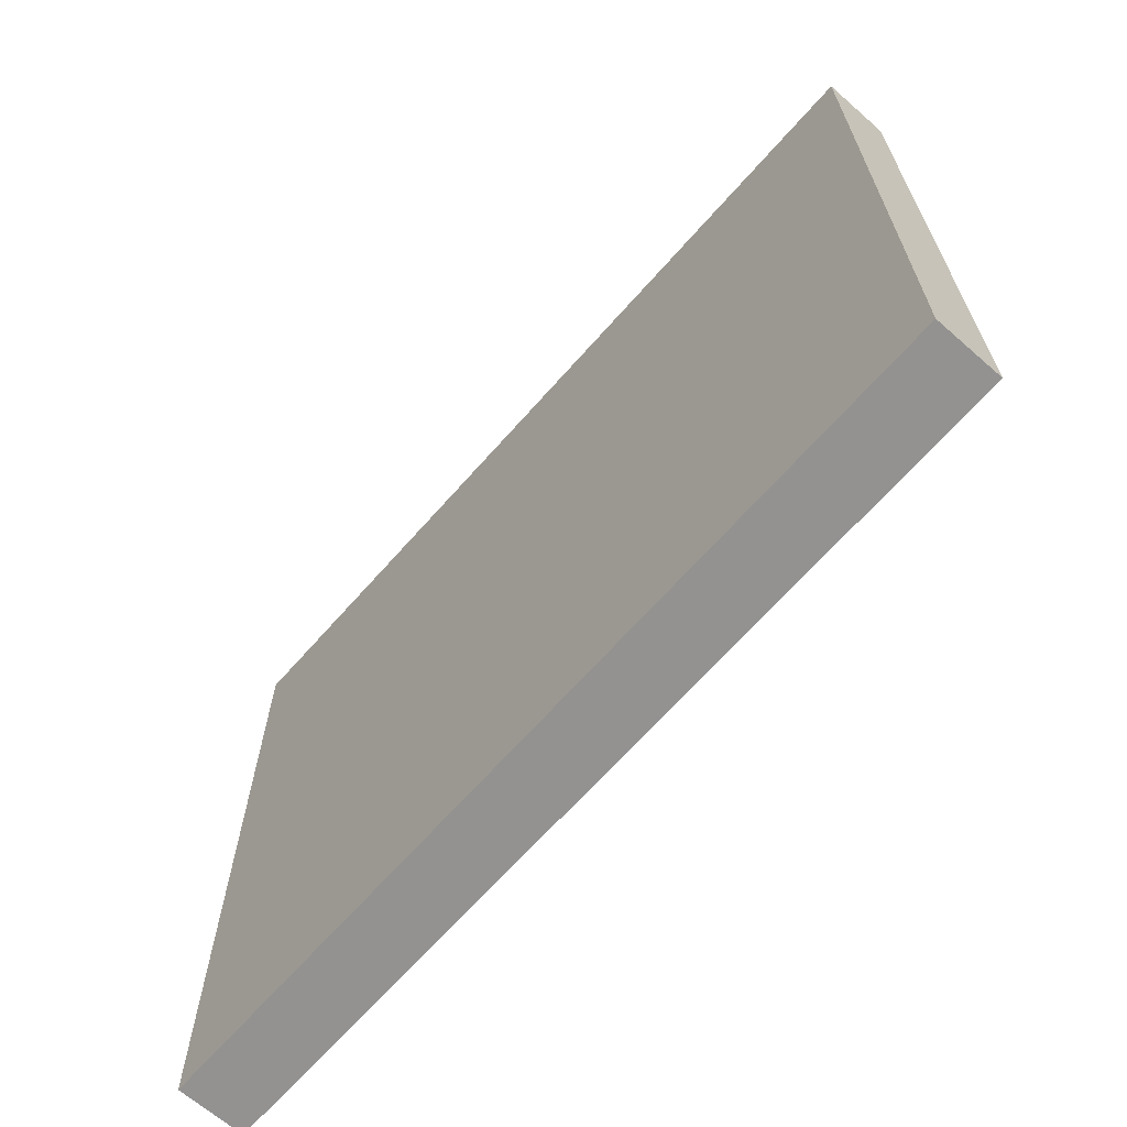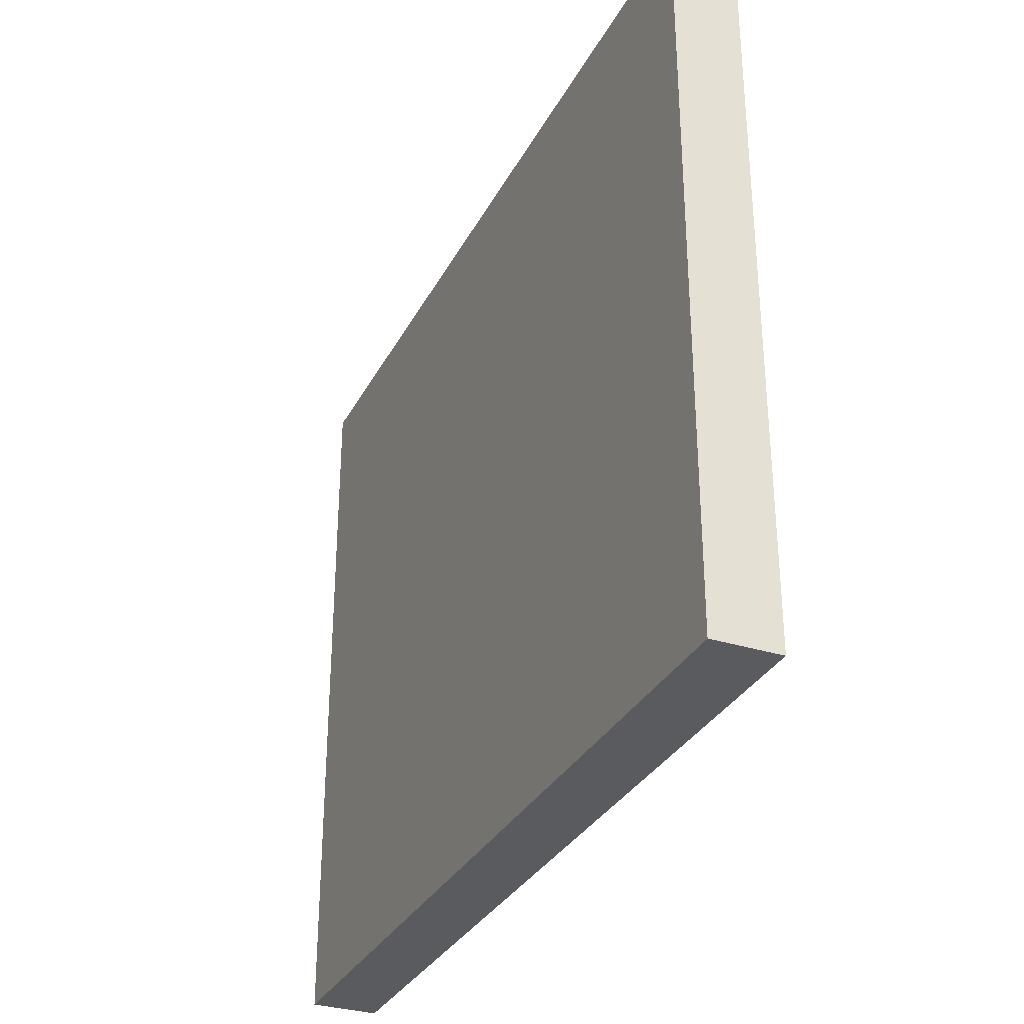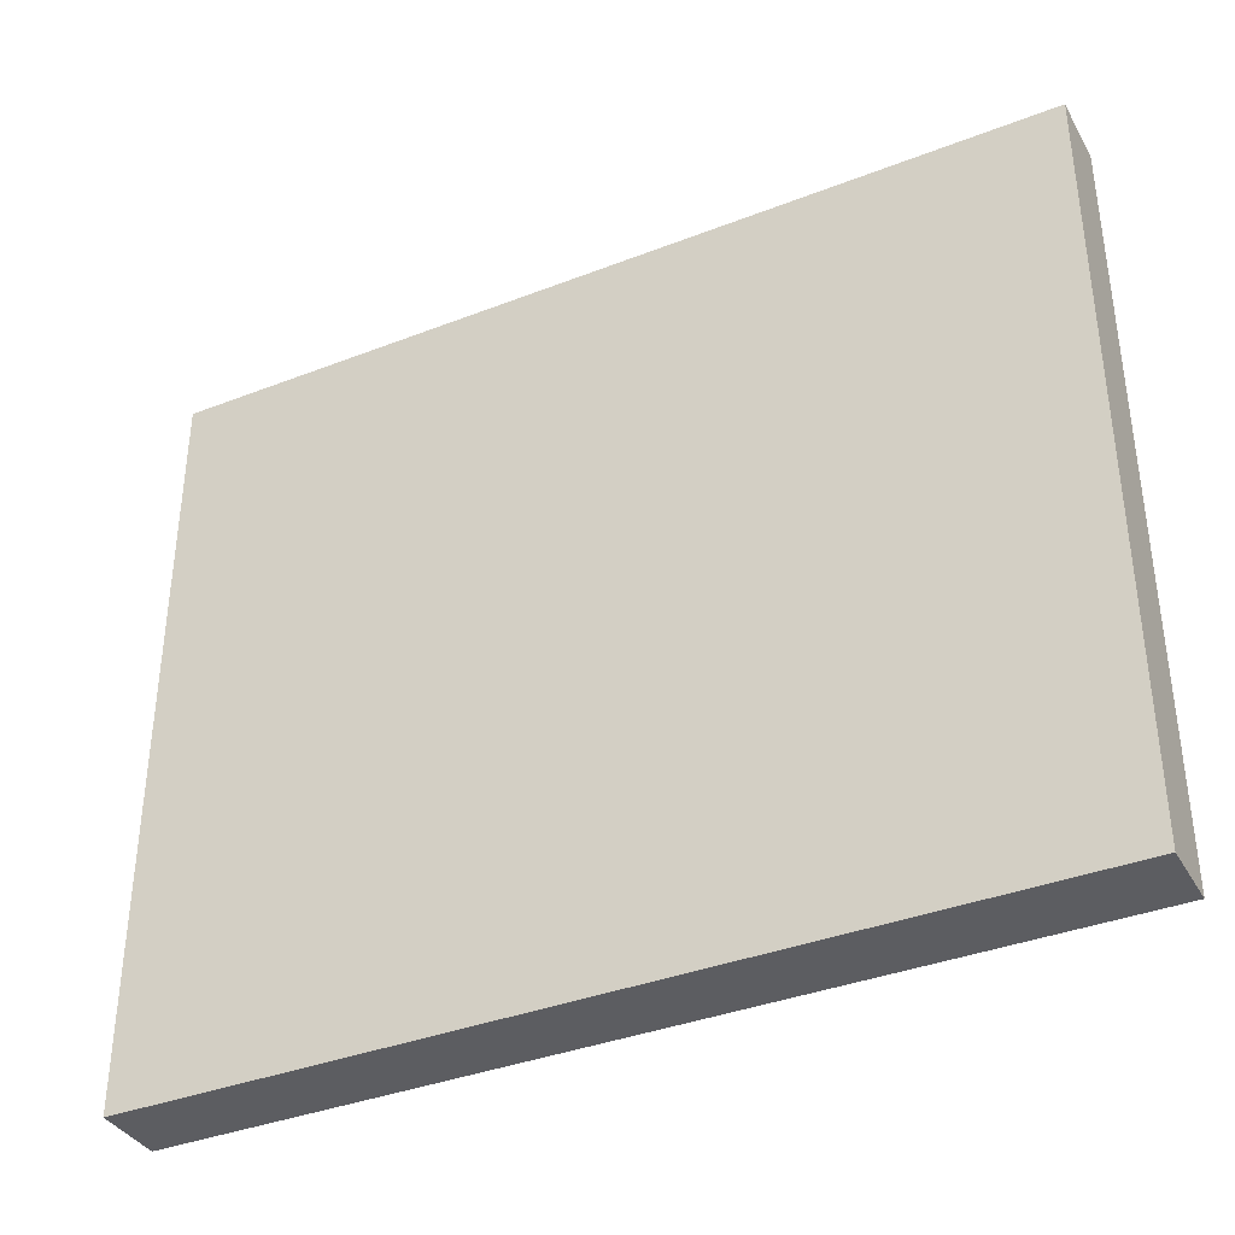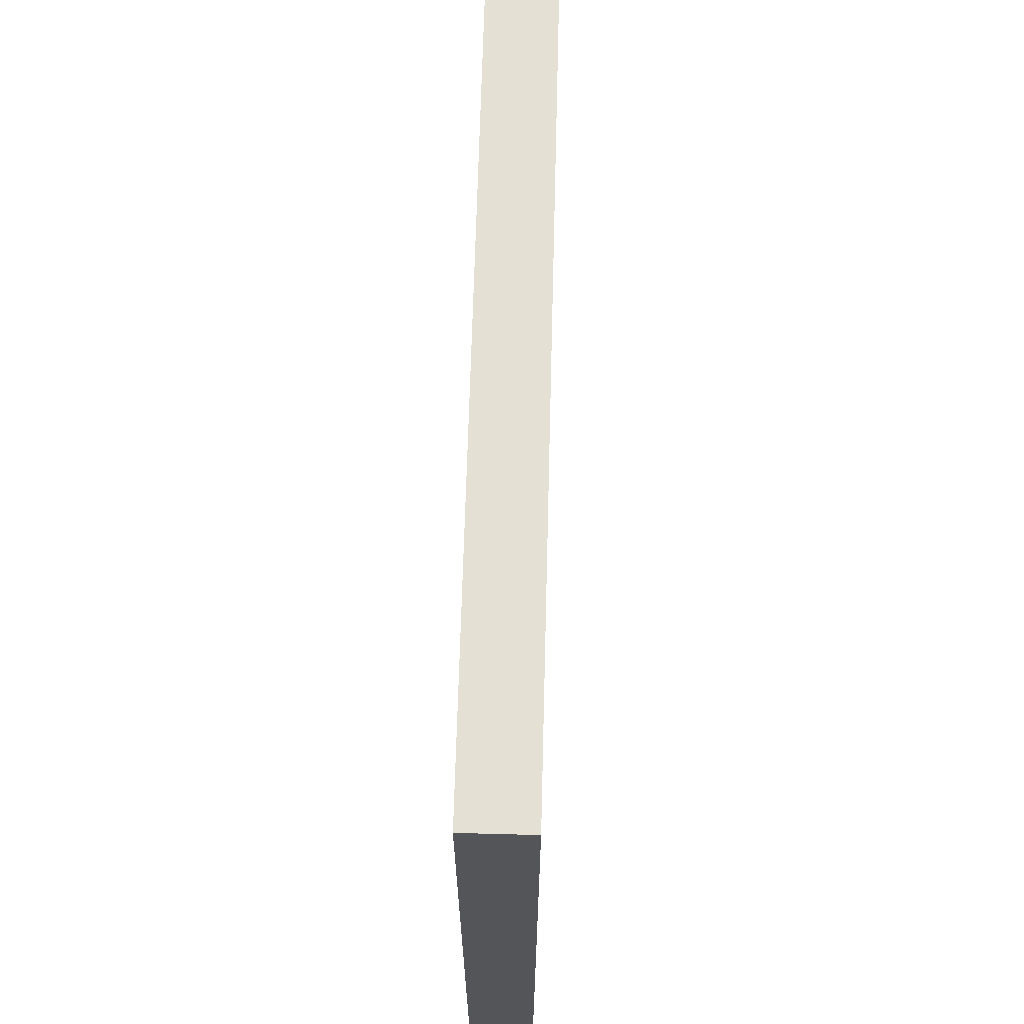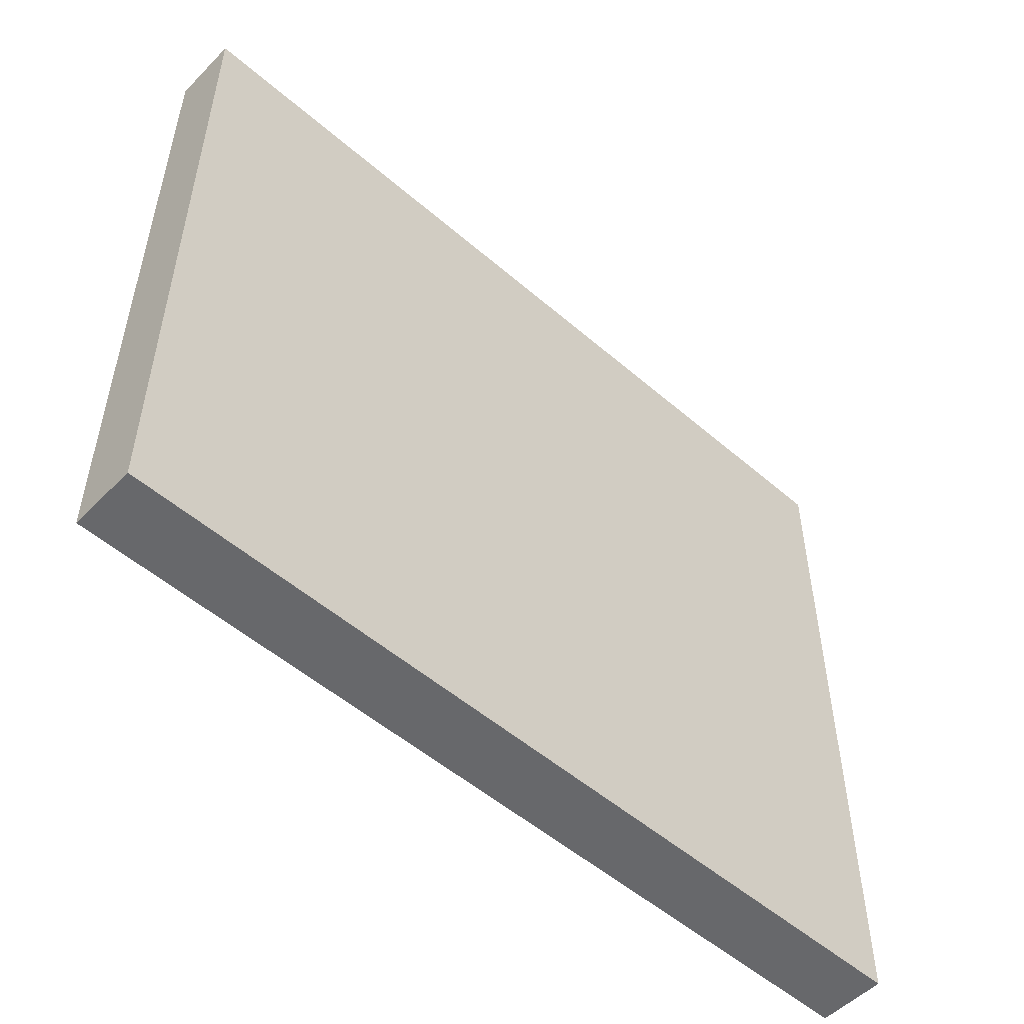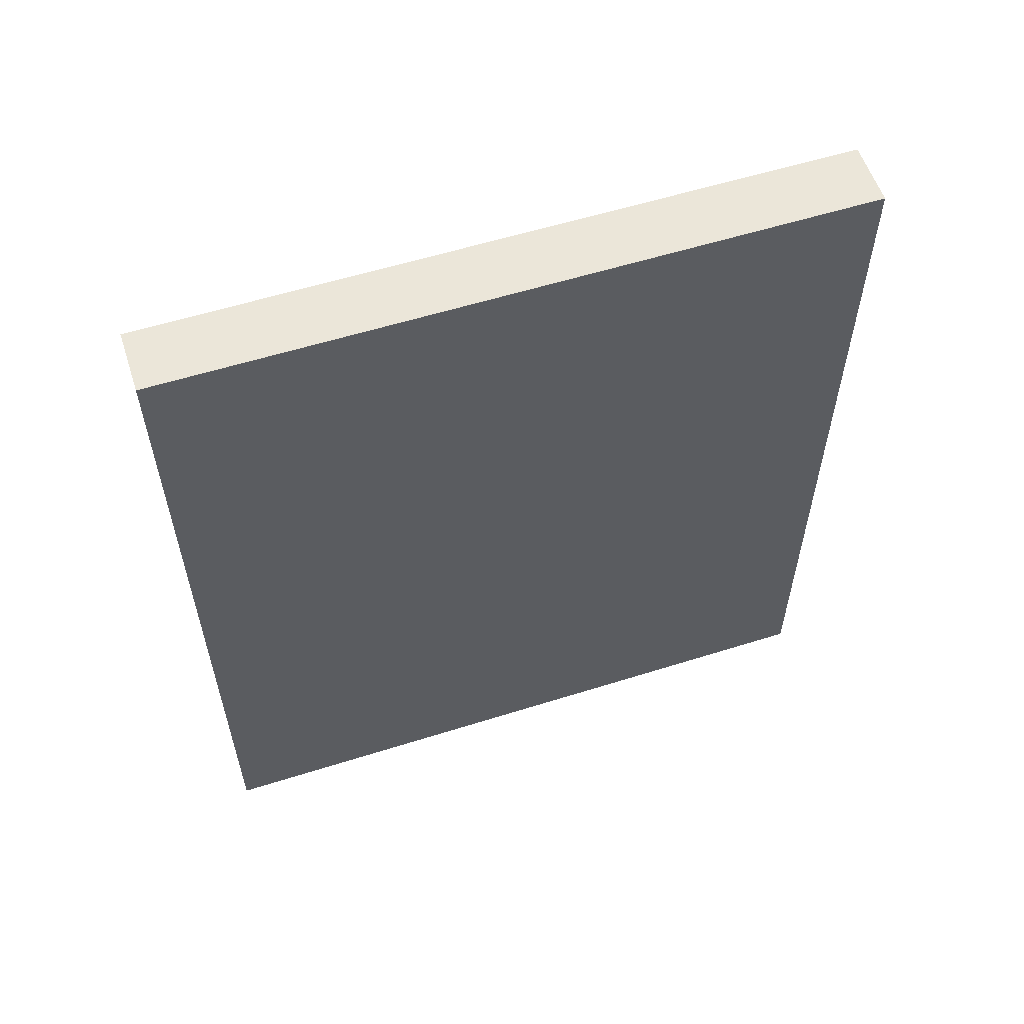
<metadata>
{"format":"obj","ext":"obj","renderer":"f3d","projection":"perspective","resolution":1024,"background":"white","views":[{"elev":-66.4,"azim":138.7,"up":"+Z"},{"elev":-32.0,"azim":156.1,"up":"+Z"},{"elev":-37.2,"azim":116.6,"up":"+Z"},{"elev":65.6,"azim":1.5,"up":"+Z"},{"elev":-52.5,"azim":-132.9,"up":"+Z"},{"elev":57.6,"azim":-108.1,"up":"+Y"}]}
</metadata>
<code>
o
v -0.1 0 1.1
v -0.1 0 -1.1
v -0.1 2.6 1.1
v -0.1 2.6 -1.1
v 0.1 0 1.1
v 0.1 0 -1.1
v 0.1 0.2 0.9
v 0.1 0.2 -0.9
v 0.1 0.4 -0.2
v 0.1 0.4 -0.3
v 0.1 0.5 0.9
v 0.1 0.5 0.4
v 0.1 0.6 0.9
v 0.1 0.6 0.6
v 0.1 0.6 0.5
v 0.1 0.6 0.4
v 0.1 1 0.6
v 0.1 1 0.5
v 0.1 1 0.2
v 0.1 1 0.1
v 0.1 1.1 0.1
v 0.1 1.1 -0.2
v 0.1 1.1 -0.3
v 0.1 1.1 -0.6
v 0.1 1.2 0.1
v 0.1 1.2 -0.3
v 0.1 1.2 -0.4
v 0.1 1.2 -0.6
v 0.1 1.6 0.9
v 0.1 1.6 0.2
v 0.1 1.7 0.9
v 0.1 1.7 0.6
v 0.1 1.7 0.5
v 0.1 1.7 0.1
v 0.1 1.7 -0.4
v 0.1 1.7 -0.5
v 0.1 1.8 -0.4
v 0.1 1.8 -0.5
v 0.1 2.1 0.6
v 0.1 2.1 0.5
v 0.1 2.1 -0.3
v 0.1 2.1 -0.4
v 0.1 2.4 0.9
v 0.1 2.4 -0.9
v 0.1 2.6 1.1
v 0.1 2.6 -1.1
v -0.1 0 1.1
v -0.1 2.6 1.1
v 0.1 0 1.1
v 0.1 2.6 1.1
v -0.1 0 -1.1
v -0.1 2.6 -1.1
v 0.1 0 -1.1
v 0.1 2.6 -1.1
v -0.1 0 1.1
v 0.1 0 1.1
v -0.1 0 -1.1
v 0.1 0 -1.1
v -0.1 2.6 1.1
v 0.1 2.6 1.1
v -0.1 2.6 -1.1
v 0.1 2.6 -1.1
f 3 2 1
f 4 2 3
f 5 6 7
f 7 6 8
f 7 8 9
f 9 8 10
f 5 7 11
f 7 9 11
f 11 9 12
f 5 11 13
f 11 12 13
f 13 12 14
f 14 12 15
f 12 9 16
f 15 12 16
f 14 15 17
f 13 14 17
f 15 16 18
f 17 15 18
f 16 9 19
f 18 16 19
f 19 9 20
f 19 20 21
f 20 9 21
f 9 10 22
f 21 9 22
f 10 8 23
f 22 10 23
f 23 8 24
f 21 22 25
f 19 21 25
f 23 24 25
f 22 23 25
f 25 24 26
f 26 24 27
f 24 8 28
f 27 24 28
f 18 19 29
f 17 18 29
f 5 13 29
f 13 17 29
f 19 25 30
f 29 19 30
f 5 29 31
f 29 30 31
f 31 30 32
f 32 30 33
f 25 26 34
f 33 30 34
f 30 25 34
f 26 27 35
f 27 28 35
f 35 28 36
f 26 35 37
f 35 36 37
f 36 28 38
f 37 36 38
f 32 33 39
f 31 32 39
f 33 34 40
f 39 33 40
f 34 26 41
f 40 34 41
f 26 37 41
f 37 38 42
f 41 37 42
f 39 40 43
f 31 39 43
f 41 42 43
f 5 31 43
f 40 41 43
f 42 38 44
f 43 42 44
f 8 6 44
f 38 28 44
f 28 8 44
f 5 43 45
f 43 44 45
f 44 6 46
f 45 44 46
f 49 48 47
f 50 48 49
f 51 52 53
f 53 52 54
f 57 56 55
f 58 56 57
f 59 60 61
f 61 60 62

</code>
